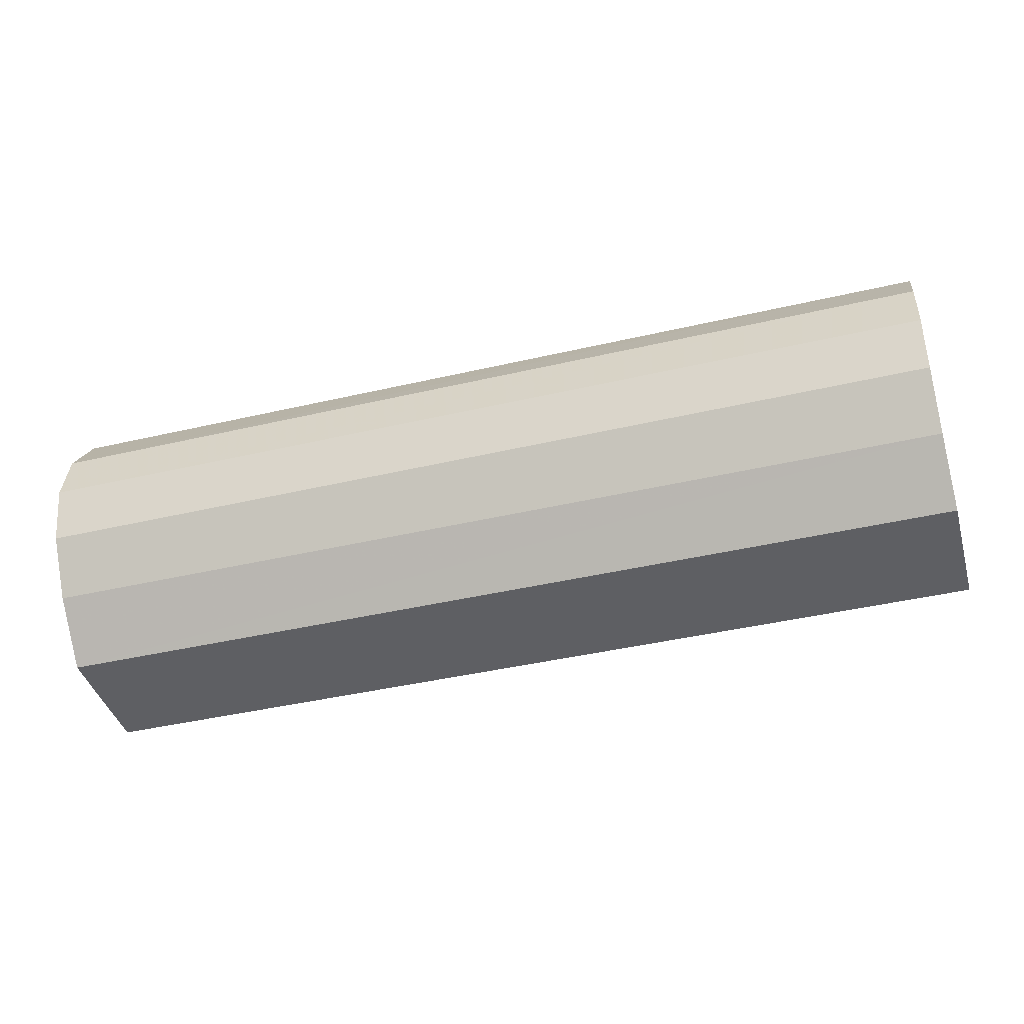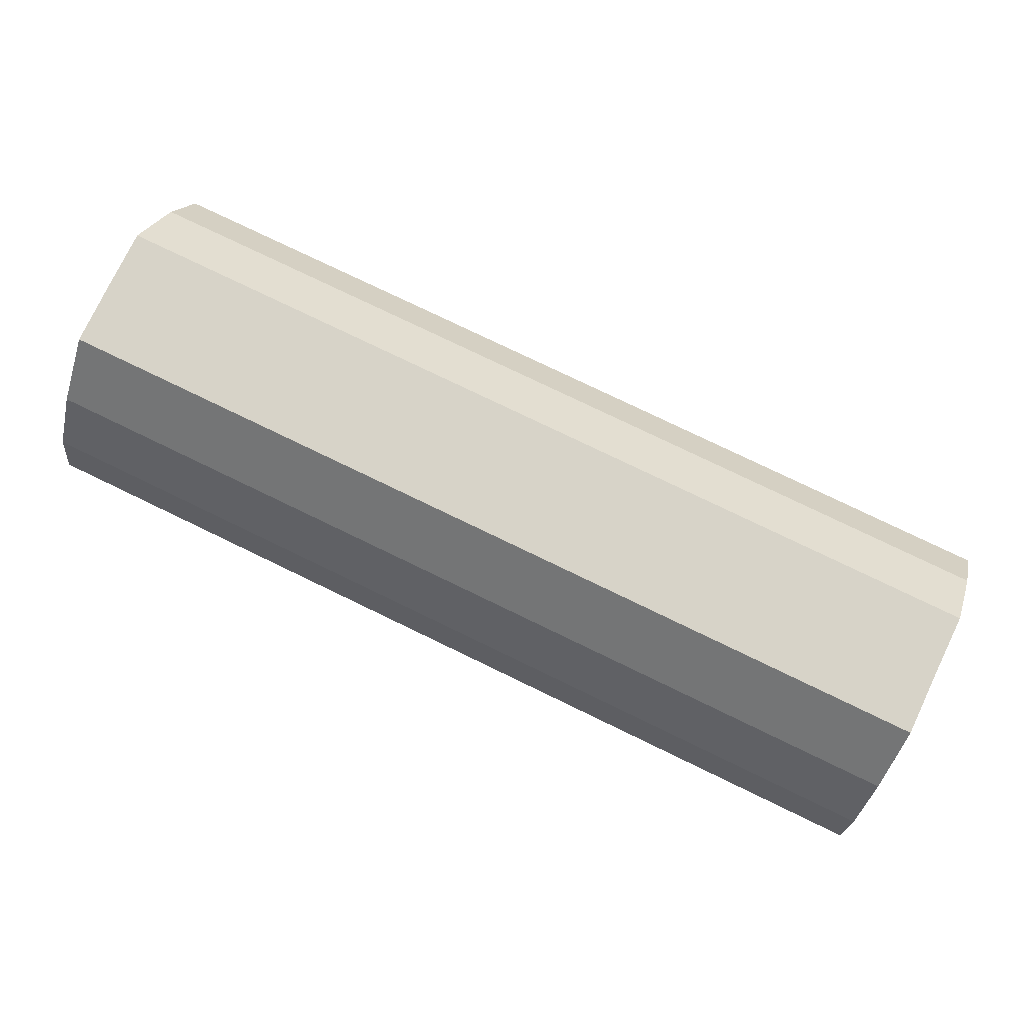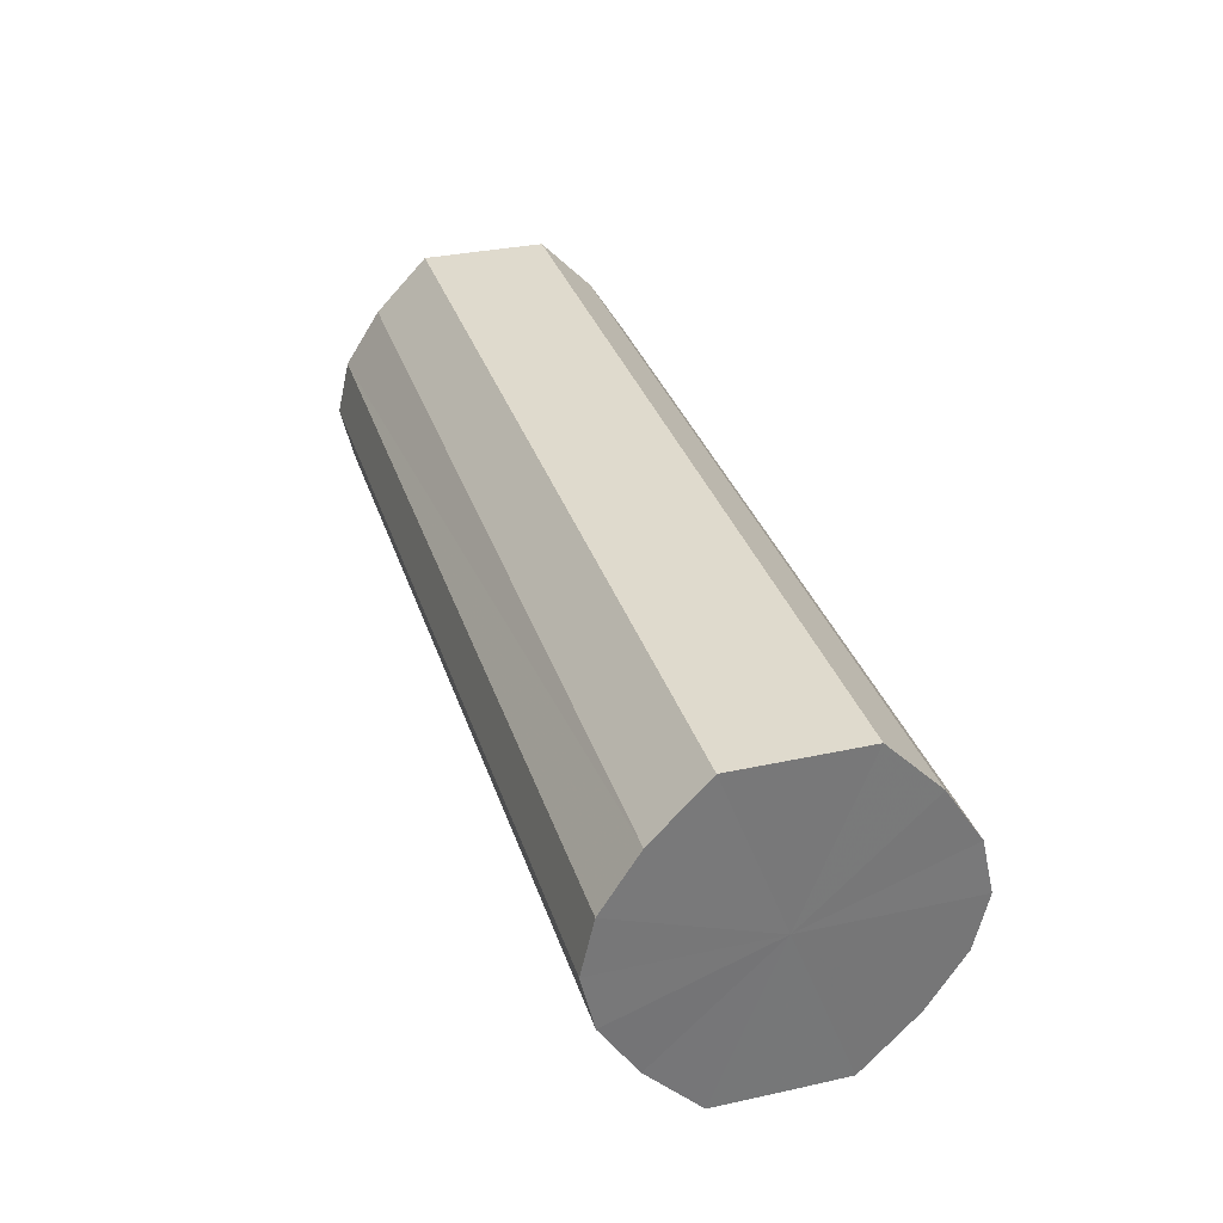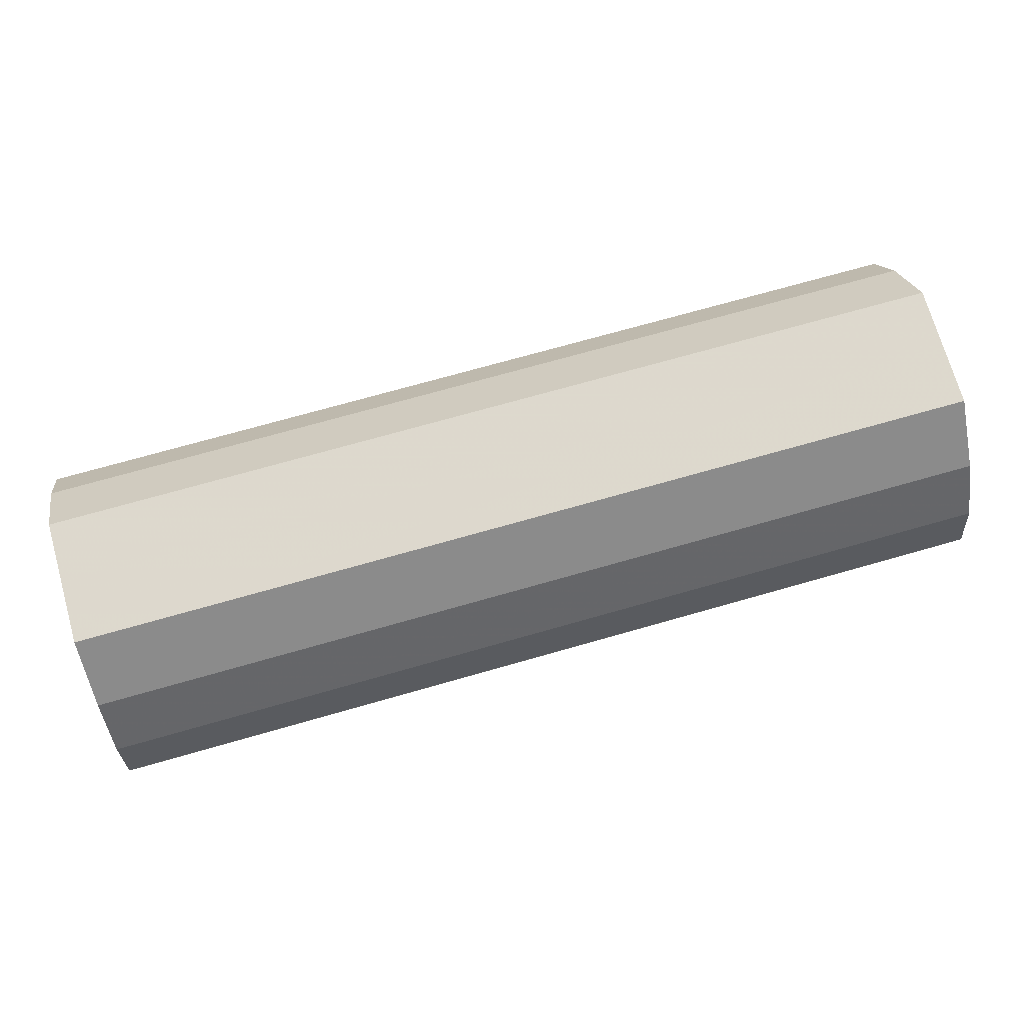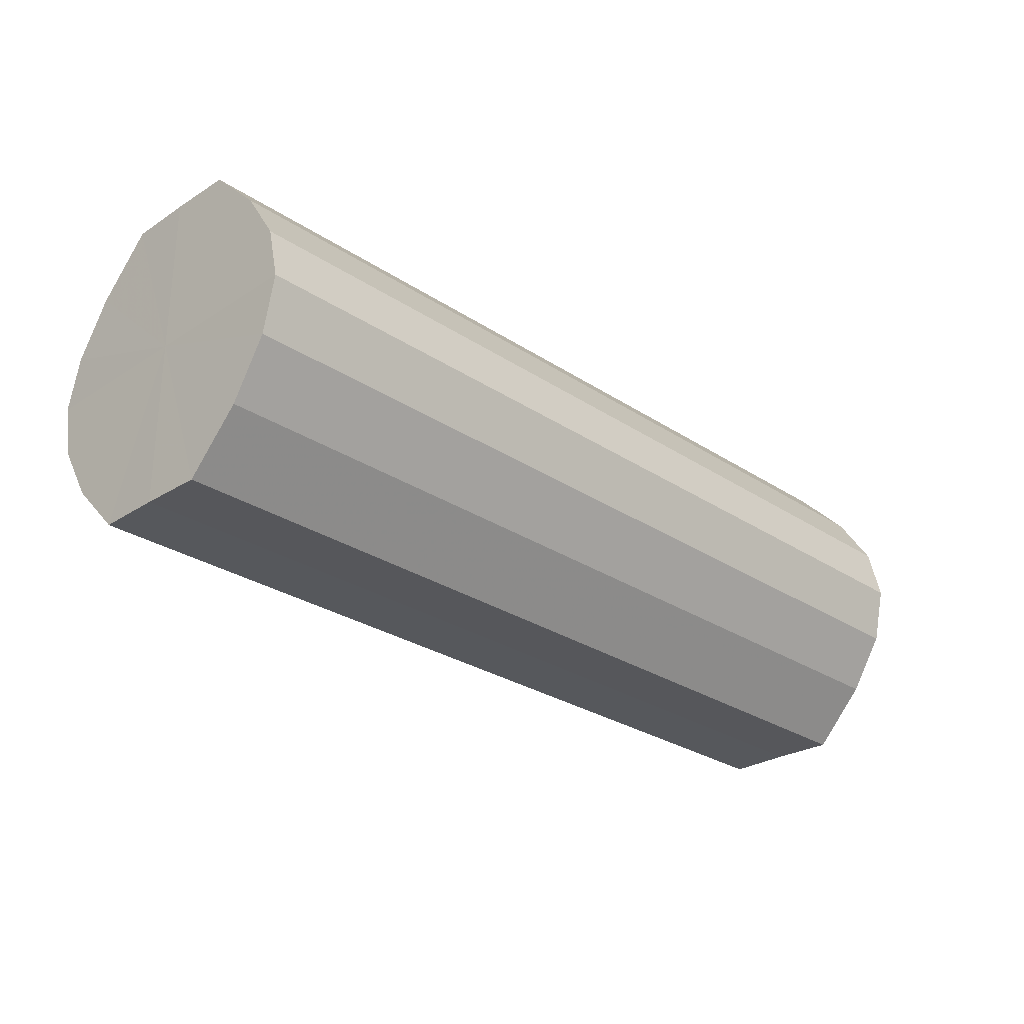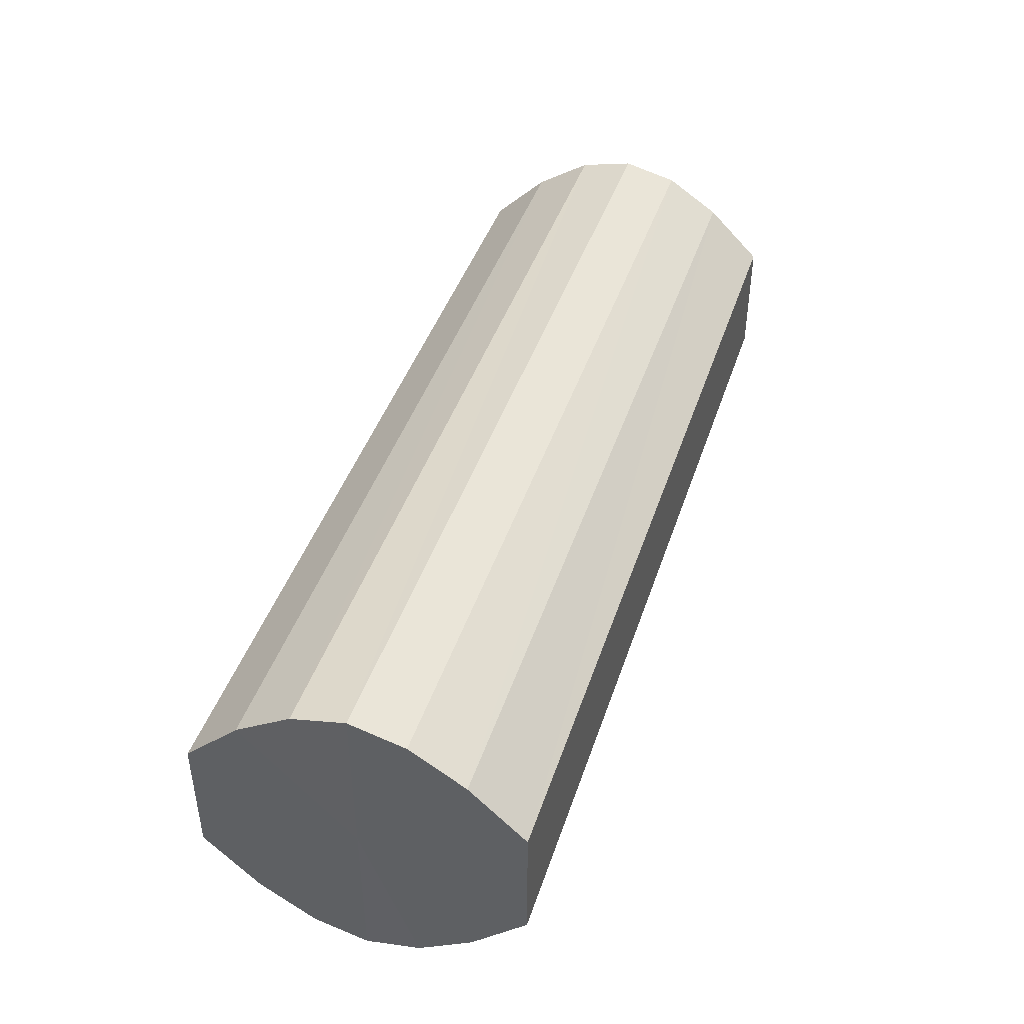
<metadata>
{"format":"obj","ext":"obj","renderer":"f3d","projection":"perspective","resolution":1024,"background":"white","views":[{"elev":-41.4,"azim":15.9,"up":"+Y"},{"elev":77.3,"azim":25.8,"up":"+Y"},{"elev":32.9,"azim":73.2,"up":"+Y"},{"elev":72.0,"azim":164.1,"up":"+Y"},{"elev":-27.7,"azim":134.7,"up":"+Y"},{"elev":43.3,"azim":107.8,"up":"+Z"}]}
</metadata>
<code>
o 18181
v 2172 1875 7.286
v 2172 1875 7.274
v 2172 1875 7.286
v 2172 1875 7.264
v 2172 1875 7.274
v 2172 1875 7.297
v 2172 1875 7.297
v 2172 1875 7.258
v 2172 1875 7.264
v 2172 1875 7.307
v 2172 1875 7.307
v 2172 1875 7.255
v 2172 1875 7.258
v 2172 1875 7.313
v 2172 1875 7.313
v 2172 1875 7.258
v 2172 1875 7.255
v 2172 1875 7.316
v 2172 1875 7.316
v 2172 1875 7.264
v 2172 1875 7.258
v 2172 1875 7.313
v 2172 1875 7.313
v 2172 1875 7.274
v 2172 1875 7.264
v 2172 1875 7.307
v 2172 1875 7.307
v 2172 1875 7.286
v 2172 1875 7.274
v 2172 1875 7.297
v 2172 1875 7.297
v 2172 1875 7.286
v 2172 1875 7.286
v 2172 1875 7.274
v 2172 1875 7.274
v 2172 1875 7.264
v 2172 1875 7.264
v 2172 1875 7.297
v 2172 1875 7.286
v 2172 1875 7.307
v 2172 1875 7.297
v 2172 1875 7.258
v 2172 1875 7.258
v 2172 1875 7.313
v 2172 1875 7.307
v 2172 1875 7.316
v 2172 1875 7.313
v 2172 1875 7.255
v 2172 1875 7.255
v 2172 1875 7.313
v 2172 1875 7.316
v 2172 1875 7.307
v 2172 1875 7.313
v 2172 1875 7.258
v 2172 1875 7.258
v 2172 1875 7.297
v 2172 1875 7.307
v 2172 1875 7.286
v 2172 1875 7.297
v 2172 1875 7.264
v 2172 1875 7.264
v 2172 1875 7.274
v 2172 1875 7.286
v 2172 1875 7.274
v 2172 1875 7.286
v 2172 1875 7.274
v 2172 1875 7.286
v 2172 1875 7.264
v 2172 1875 7.297
v 2172 1875 7.258
v 2172 1875 7.307
v 2172 1875 7.255
v 2172 1875 7.313
v 2172 1875 7.258
v 2172 1875 7.316
v 2172 1875 7.264
v 2172 1875 7.313
v 2172 1875 7.274
v 2172 1875 7.307
v 2172 1875 7.286
v 2172 1875 7.297
v 2172 1875 7.286
v 2172 1875 7.286
v 2172 1875 7.274
v 2172 1875 7.297
v 2172 1875 7.264
v 2172 1875 7.307
v 2172 1875 7.258
v 2172 1875 7.313
v 2172 1875 7.255
v 2172 1875 7.316
v 2172 1875 7.258
v 2172 1875 7.313
v 2172 1875 7.264
v 2172 1875 7.307
v 2172 1875 7.274
v 2172 1875 7.297
v 2172 1875 7.286
f 1 2 3
f 2 4 5
f 6 1 7
f 4 8 9
f 10 6 11
f 8 12 13
f 14 10 15
f 12 16 17
f 18 14 19
f 16 20 21
f 22 18 23
f 20 24 25
f 26 22 27
f 24 28 29
f 30 26 31
f 28 30 32
f 33 34 35
f 35 36 37
f 38 39 33
f 40 41 38
f 37 42 43
f 44 45 40
f 46 47 44
f 43 48 49
f 50 51 46
f 52 53 50
f 49 54 55
f 56 57 52
f 58 59 56
f 55 60 61
f 62 63 58
f 61 64 62
f 65 66 67
f 65 68 66
f 65 67 69
f 65 70 68
f 65 69 71
f 65 72 70
f 65 71 73
f 65 74 72
f 65 73 75
f 65 76 74
f 65 75 77
f 65 78 76
f 65 77 79
f 65 80 78
f 65 79 81
f 65 81 80
f 82 83 84
f 82 85 83
f 82 84 86
f 82 87 85
f 82 86 88
f 82 89 87
f 82 88 90
f 82 91 89
f 82 90 92
f 82 93 91
f 82 92 94
f 82 95 93
f 82 94 96
f 82 97 95
f 82 96 98
f 82 98 97

</code>
